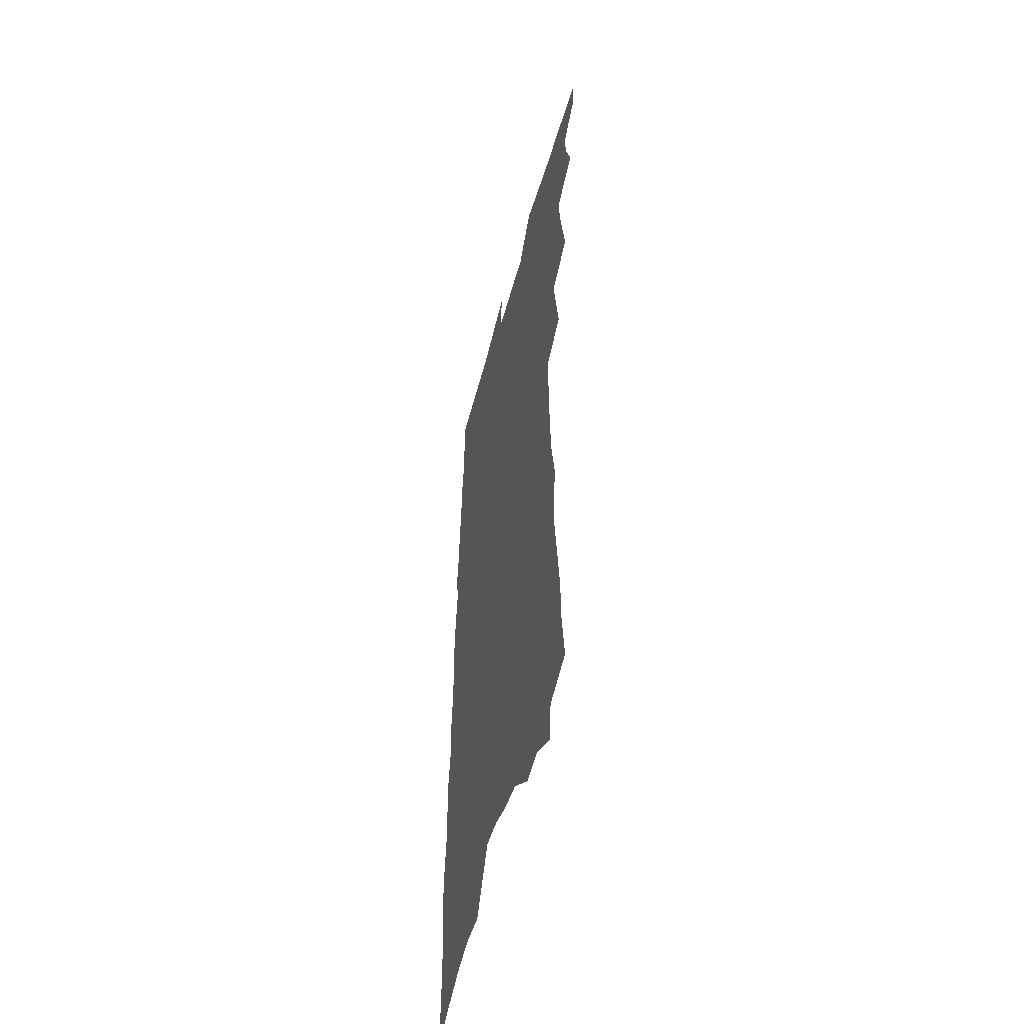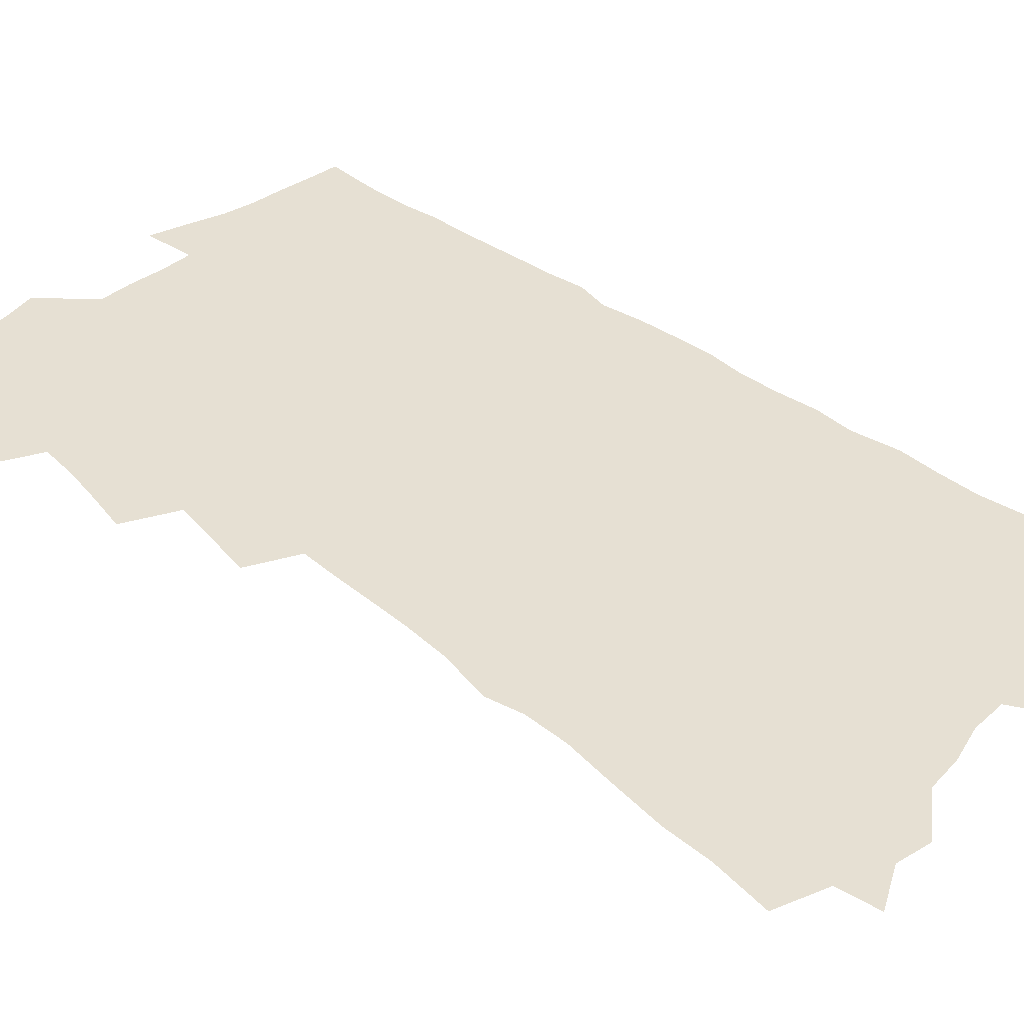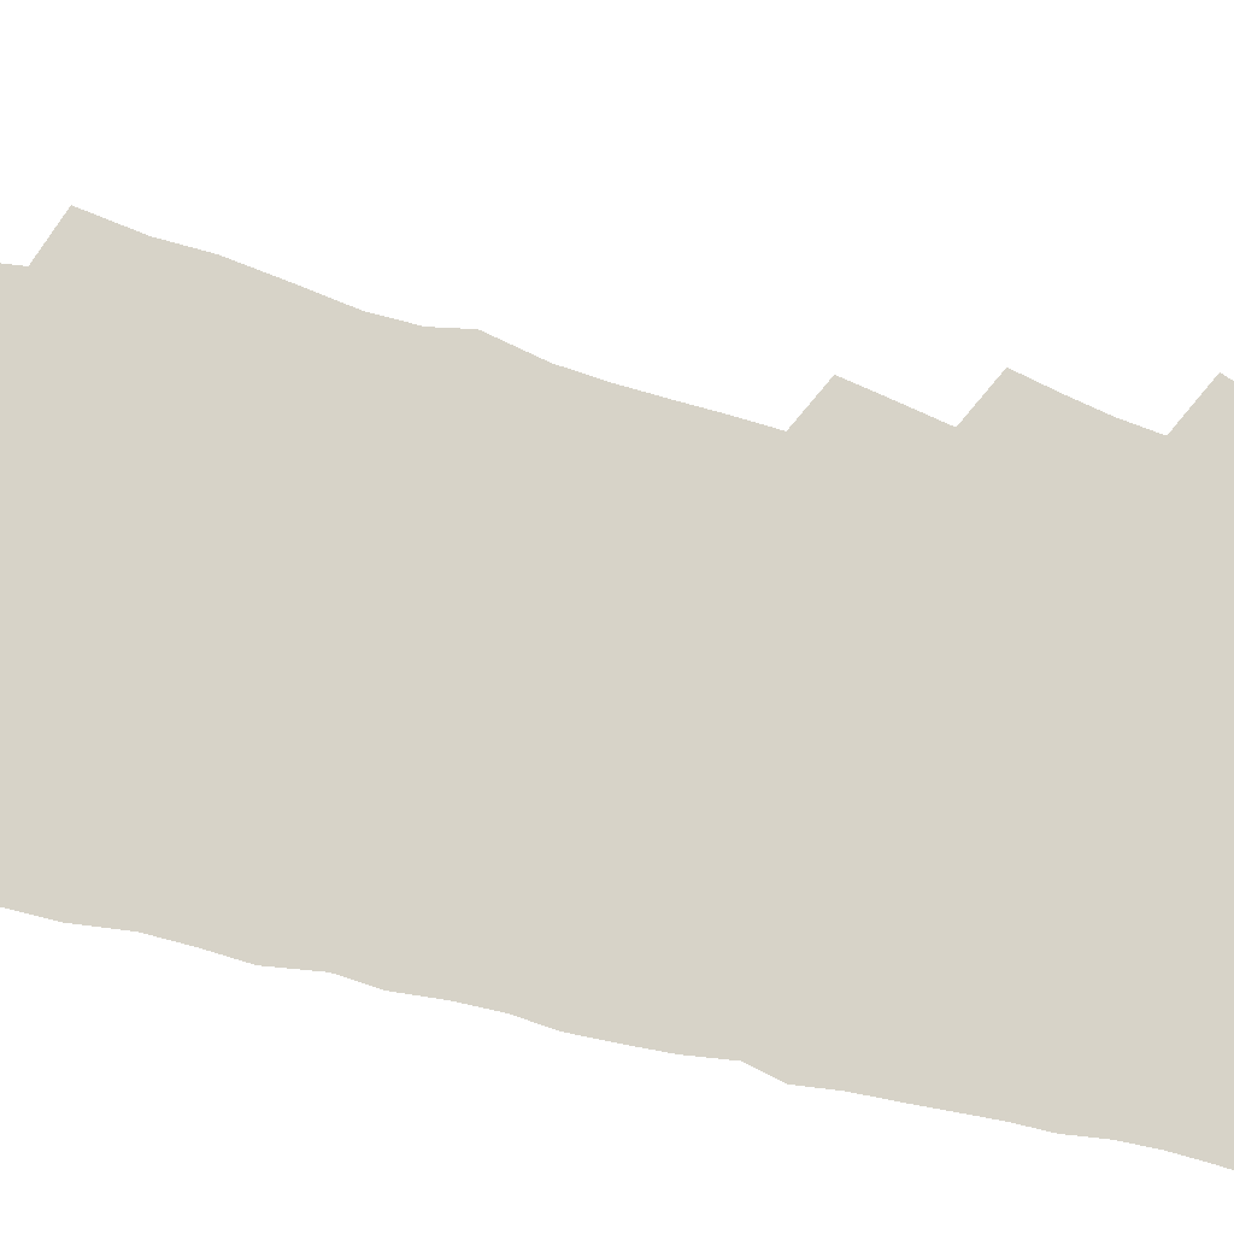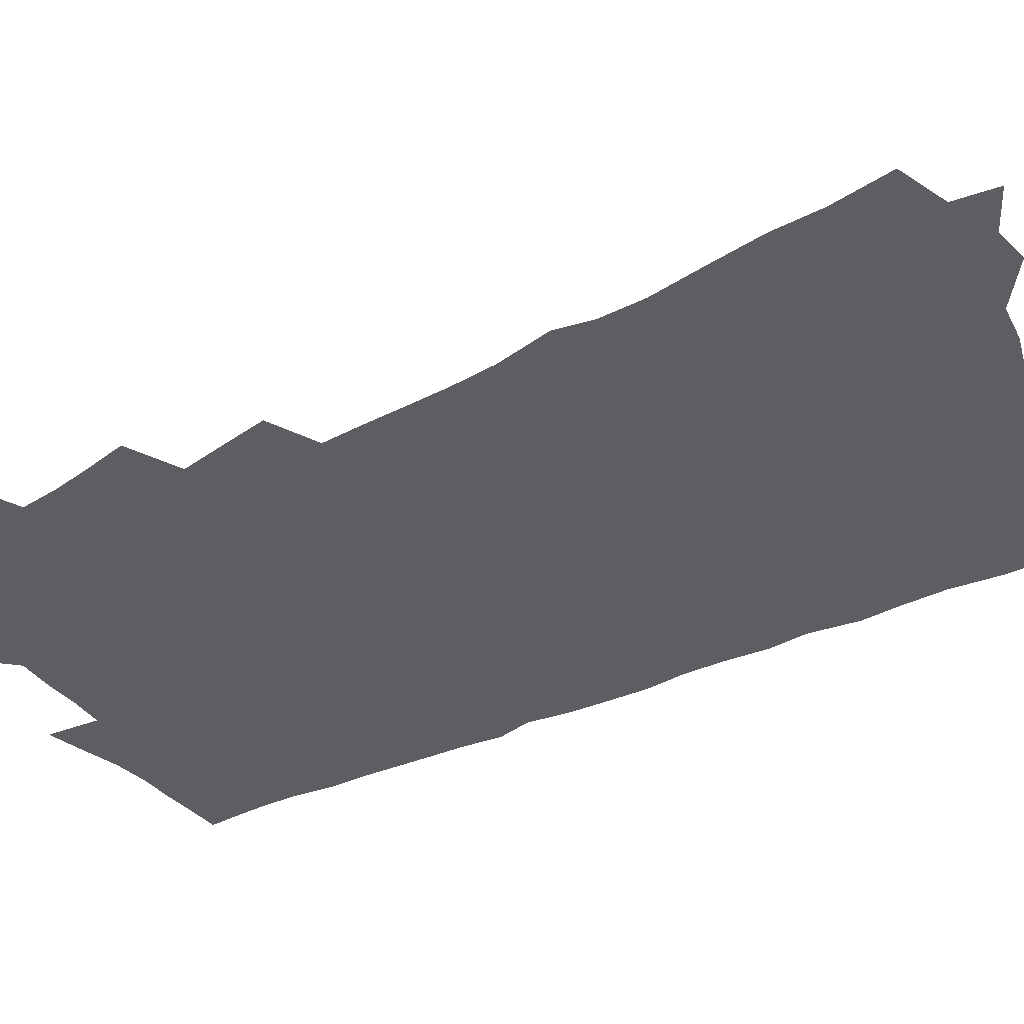
<metadata>
{"format":"obj","ext":"obj","renderer":"f3d","projection":"perspective","resolution":1024,"background":"white","views":[{"elev":-51.6,"azim":-105.0,"up":"+Y"},{"elev":38.3,"azim":-44.9,"up":"+Z"},{"elev":76.7,"azim":104.6,"up":"+Z"},{"elev":-37.7,"azim":-57.6,"up":"+Z"}]}
</metadata>
<code>
v 477.1 541.2 0
v 477.3 554.4 0
v 485.9 499.7 0
v 491.5 514.8 0
v 493.8 528.8 0
v 493.6 541.9 0
v 491.7 555.4 0
v 499 443.7 0
v 502.5 459.7 0
v 505.4 475.1 0
v 507 489.7 0
v 510.1 504.2 0
v 509.2 516.8 0
v 508.5 529.9 0
v 507.4 543 0
v 504.8 557.7 0
v 512.8 399.2 0
v 515.8 416.9 0
v 519 434.3 0
v 520.6 449.5 0
v 521.2 463.6 0
v 519.2 476.3 0
v 523 491.8 0
v 524.2 505.3 0
v 523.4 517.8 0
v 522.3 530.9 0
v 520.7 544.6 0
v 519 558.2 0
v 518.3 185.9 0
v 521.5 209.4 0
v 521.9 228.6 0
v 524.5 250.1 0
v 527.5 271.3 0
v 527.6 288.7 0
v 524.6 302.8 0
v 528.9 324.4 0
v 530.2 342 0
v 530.6 358.6 0
v 530.9 374.5 0
v 531.5 390.4 0
v 531.9 406 0
v 533.2 421.8 0
v 533.8 436.5 0
v 535.7 451.8 0
v 537.2 466.4 0
v 537.1 479.7 0
v 536.5 492.7 0
v 536.6 505.7 0
v 536.5 518.6 0
v 536.1 531.7 0
v 534.1 546.1 0
v 532.1 560.6 0
v 540.4 163.7 0
v 538.1 179.8 0
v 537.9 198.7 0
v 542.8 224.8 0
v 544.3 245 0
v 545.5 264.3 0
v 544.8 280.4 0
v 545.5 298.3 0
v 544.5 313.9 0
v 547.6 334.1 0
v 546.6 348.8 0
v 547.3 365 0
v 547.9 380.6 0
v 547.3 394.9 0
v 547.8 410.1 0
v 550 426.4 0
v 550.2 440.2 0
v 549.8 453.4 0
v 550.5 467.1 0
v 551.2 480.7 0
v 551.5 493.7 0
v 551.6 506.5 0
v 551.3 519.2 0
v 549.6 532.9 0
v 547.5 547.7 0
v 545.3 562.6 0
v 557 173 0
v 558.5 194.1 0
v 560.1 216.4 0
v 560.1 234.8 0
v 561.9 255.4 0
v 562 272.6 0
v 561.5 288.7 0
v 561.1 304.7 0
v 560.8 320.8 0
v 562.6 339.5 0
v 562.4 354.5 0
v 562.8 370 0
v 561.9 383.7 0
v 561.8 398.1 0
v 561.9 412.4 0
v 563.6 428.1 0
v 563.9 441.8 0
v 563.7 454.8 0
v 564.6 468.7 0
v 565 481.7 0
v 565.3 494.4 0
v 565.6 506.9 0
v 565.5 519.1 0
v 563.8 532.6 0
v 561.3 548.3 0
v 558.3 565.7 0
v 570.5 171.2 0
v 575.3 205.1 0
v 576.1 225.3 0
v 575.7 242.1 0
v 576.1 260.1 0
v 575.6 276.2 0
v 575.5 292.8 0
v 575 308.3 0
v 575.6 325.9 0
v 575.9 342.1 0
v 576.3 358 0
v 576.5 372.9 0
v 576.4 387.3 0
v 576.8 402 0
v 577 416.1 0
v 576.6 429.1 0
v 576.9 442.7 0
v 576.9 455.8 0
v 578 469.9 0
v 577.6 482.2 0
v 578.3 495.1 0
v 578.5 507.4 0
v 578 519.7 0
v 577 532.9 0
v 575.6 547.4 0
v 588 185 0
v 590.1 212.2 0
v 590.9 232.4 0
v 589.9 246.8 0
v 589.7 263.6 0
v 589.5 280.2 0
v 588.7 295.1 0
v 588.6 311.6 0
v 588.7 327.9 0
v 588.8 343.5 0
v 589.3 360.4 0
v 589.3 373.7 0
v 589.7 389.5 0
v 589.8 403.6 0
v 589.8 417.2 0
v 590.4 431.4 0
v 589.6 443.7 0
v 590.4 457.7 0
v 590.6 470.5 0
v 590.5 482.9 0
v 590.7 495.3 0
v 590.8 507.6 0
v 590.5 520.2 0
v 589.9 533.6 0
v 588.9 547.7 0
v 602.2 187 0
v 603.5 214.4 0
v 603.5 232.3 0
v 602.9 247.4 0
v 602.7 265.3 0
v 602.6 282.5 0
v 602.3 298.4 0
v 602.1 314.8 0
v 602.1 331 0
v 601.8 345.5 0
v 601.8 359 0
v 602 375.1 0
v 602.3 390.1 0
v 602.4 404.6 0
v 602.5 417.8 0
v 602.7 432.4 0
v 602.4 444.7 0
v 603.1 458.6 0
v 603 470.8 0
v 602.9 483 0
v 602.9 495.1 0
v 603.4 507.7 0
v 603.3 520.2 0
v 603.3 533 0
v 602.6 547 0
v 616.5 191.7 0
v 616.6 213.8 0
v 616.4 233.9 0
v 616.1 250.1 0
v 615.7 266.3 0
v 615.5 284 0
v 615.1 298.8 0
v 614.9 315.2 0
v 614.8 330.8 0
v 614.6 346.3 0
v 614.5 360.6 0
v 614.5 376.1 0
v 615.1 389 0
v 614.9 403.9 0
v 615 417.5 0
v 614.9 432.2 0
v 615 445.5 0
v 615.2 458.6 0
v 615.3 471 0
v 615.7 483.4 0
v 616.1 495.7 0
v 615.8 507.9 0
v 616 520.1 0
v 616.2 532.6 0
v 615.7 547.4 0
v 613.7 567.6 0
v 630.3 192.6 0
v 629.9 214.8 0
v 629.5 233.1 0
v 629 251.1 0
v 628.7 266.6 0
v 628.3 284.4 0
v 628 299.7 0
v 627.7 316 0
v 627.5 331 0
v 627.3 347.1 0
v 627.1 361.9 0
v 627.5 374.2 0
v 627.4 390.9 0
v 627.3 404.9 0
v 627.5 417.6 0
v 627.3 431.9 0
v 627.3 445.2 0
v 627.2 458.5 0
v 627.5 470.6 0
v 628.3 482.5 0
v 628.2 495.9 0
v 628.4 507.8 0
v 628.7 519.8 0
v 628.8 532.6 0
v 629.1 545.5 0
v 627.8 563.9 0
v 645.3 166.4 0
v 644.1 192.3 0
v 643.5 212.5 0
v 642.8 231.5 0
v 642.5 248.5 0
v 641.6 267.7 0
v 641.1 284.1 0
v 640.8 299.4 0
v 641.2 313.2 0
v 639.9 332.8 0
v 640.2 346 0
v 639.6 361.7 0
v 639.9 375.5 0
v 639.9 389.5 0
v 639.6 403.7 0
v 640.5 416.1 0
v 639.6 431.7 0
v 640 444.3 0
v 639.8 457.4 0
v 640.1 469.9 0
v 640.5 482.4 0
v 640.5 495.3 0
v 641 507.5 0
v 641.2 519.8 0
v 641.5 532.4 0
v 641.9 545.2 0
v 642.3 559.7 0
v 659.4 167.8 0
v 658.6 188.5 0
v 657.5 209.5 0
v 656.4 229.3 0
v 656.1 246.4 0
v 655 265 0
v 654.8 281.1 0
v 653.6 298.5 0
v 654.3 312.4 0
v 653.2 329.8 0
v 652.8 345.1 0
v 652.6 359.8 0
v 653.1 373.2 0
v 652.7 388.3 0
v 653.9 400.9 0
v 652.7 416.7 0
v 652.4 430.3 0
v 652.7 443.2 0
v 652.8 456.1 0
v 652.6 469.2 0
v 653 481.4 0
v 652.2 495.7 0
v 653.2 507.2 0
v 653.8 519.4 0
v 654.2 531.8 0
v 654.8 544.9 0
v 655.6 557.7 0
v 673.8 165.3 0
v 673.3 184.7 0
v 672.7 203.8 0
v 671.8 223.3 0
v 670.6 242.4 0
v 671 258.3 0
v 669.4 276.8 0
v 668.8 293.4 0
v 668.3 309.4 0
v 667.1 326.2 0
v 668.8 339.3 0
v 666.7 356.8 0
v 665.9 371.9 0
v 666.4 385.6 0
v 667.1 399.1 0
v 666.4 414.1 0
v 667 427.3 0
v 666.1 441.5 0
v 665.5 455.1 0
v 665.7 468 0
v 665.7 481 0
v 665 494.2 0
v 666.7 506.2 0
v 666.2 519.3 0
v 666.4 531.1 0
v 667.7 544.1 0
v 668.5 557.2 0
v 689.9 158.8 0
v 689.9 177.1 0
v 688 198.9 0
v 687.1 217.8 0
v 687.4 234.8 0
v 686.2 253.2 0
v 685.8 270.2 0
v 685.7 286.4 0
v 683.9 304.2 0
v 682 321.6 0
v 682.6 336.3 0
v 682.6 351.3 0
v 681.3 367.2 0
v 683.3 380.4 0
v 681.1 396.6 0
v 681.7 410.4 0
v 681 424.9 0
v 679.6 439.7 0
v 678.9 453.4 0
v 679.8 466.1 0
v 679.9 479.2 0
v 680.6 492 0
v 679.3 505.9 0
v 679.7 518.3 0
v 680 530.9 0
v 680.2 543.3 0
v 681.2 556.1 0
v 706.9 151.1 0
v 705.5 172 0
v 705.5 190.2 0
v 705.5 208 0
v 708.1 223 0
v 707.9 240.5 0
v 705.4 260 0
v 705.4 276.5 0
v 706 292.3 0
v 702.9 311.1 0
v 703.9 326.1 0
v 702.2 342.9 0
v 701.6 358.6 0
v 702.7 372.8 0
v 701.9 388.4 0
v 700.8 403.7 0
v 698.3 419.9 0
v 701 432.9 0
v 699 447.9 0
v 698.2 461.9 0
v 697.2 475.8 0
v 696.1 489.6 0
v 695.8 503 0
v 693.7 517.3 0
v 693.1 530.4 0
v 693.3 543 0
v 693.9 555.4 0
v 706 586 0
f 5 6 1
f 1 6 2
f 6 7 2
f 11 12 3
f 3 12 4
f 12 13 4
f 4 13 5
f 13 14 5
f 5 14 6
f 14 15 6
f 6 15 7
f 15 16 7
f 19 20 8
f 8 20 9
f 20 21 9
f 9 21 10
f 21 22 10
f 10 22 11
f 22 23 11
f 11 23 12
f 23 24 12
f 12 24 13
f 24 25 13
f 13 25 14
f 25 26 14
f 14 26 15
f 26 27 15
f 15 27 16
f 27 28 16
f 40 41 17
f 17 41 18
f 41 42 18
f 18 42 19
f 42 43 19
f 19 43 20
f 43 44 20
f 20 44 21
f 44 45 21
f 21 45 22
f 45 46 22
f 22 46 23
f 46 47 23
f 23 47 24
f 47 48 24
f 24 48 25
f 48 49 25
f 25 49 26
f 49 50 26
f 26 50 27
f 50 51 27
f 27 51 28
f 51 52 28
f 54 55 29
f 29 55 30
f 55 56 30
f 30 56 31
f 56 57 31
f 31 57 32
f 57 58 32
f 32 58 33
f 58 59 33
f 33 59 34
f 59 60 34
f 34 60 35
f 60 61 35
f 35 61 36
f 61 62 36
f 36 62 37
f 62 63 37
f 37 63 38
f 63 64 38
f 38 64 39
f 64 65 39
f 39 65 40
f 65 66 40
f 40 66 41
f 66 67 41
f 41 67 42
f 67 68 42
f 42 68 43
f 68 69 43
f 43 69 44
f 69 70 44
f 44 70 45
f 70 71 45
f 45 71 46
f 71 72 46
f 46 72 47
f 72 73 47
f 47 73 48
f 73 74 48
f 48 74 49
f 74 75 49
f 49 75 50
f 75 76 50
f 50 76 51
f 76 77 51
f 51 77 52
f 77 78 52
f 53 79 54
f 79 80 54
f 54 80 55
f 80 81 55
f 55 81 56
f 81 82 56
f 56 82 57
f 82 83 57
f 57 83 58
f 83 84 58
f 58 84 59
f 84 85 59
f 59 85 60
f 85 86 60
f 60 86 61
f 86 87 61
f 61 87 62
f 87 88 62
f 62 88 63
f 88 89 63
f 63 89 64
f 89 90 64
f 64 90 65
f 90 91 65
f 65 91 66
f 91 92 66
f 66 92 67
f 92 93 67
f 67 93 68
f 93 94 68
f 68 94 69
f 94 95 69
f 69 95 70
f 95 96 70
f 70 96 71
f 96 97 71
f 71 97 72
f 97 98 72
f 72 98 73
f 98 99 73
f 73 99 74
f 99 100 74
f 74 100 75
f 100 101 75
f 75 101 76
f 101 102 76
f 76 102 77
f 102 103 77
f 77 103 78
f 103 104 78
f 79 105 80
f 105 106 80
f 80 106 81
f 106 107 81
f 81 107 82
f 107 108 82
f 82 108 83
f 108 109 83
f 83 109 84
f 109 110 84
f 84 110 85
f 110 111 85
f 85 111 86
f 111 112 86
f 86 112 87
f 112 113 87
f 87 113 88
f 113 114 88
f 88 114 89
f 114 115 89
f 89 115 90
f 115 116 90
f 90 116 91
f 116 117 91
f 91 117 92
f 117 118 92
f 92 118 93
f 118 119 93
f 93 119 94
f 119 120 94
f 94 120 95
f 120 121 95
f 95 121 96
f 121 122 96
f 96 122 97
f 122 123 97
f 97 123 98
f 123 124 98
f 98 124 99
f 124 125 99
f 99 125 100
f 125 126 100
f 100 126 101
f 126 127 101
f 101 127 102
f 127 128 102
f 102 128 103
f 128 129 103
f 103 129 104
f 105 130 106
f 130 131 106
f 106 131 107
f 131 132 107
f 107 132 108
f 132 133 108
f 108 133 109
f 133 134 109
f 109 134 110
f 134 135 110
f 110 135 111
f 135 136 111
f 111 136 112
f 136 137 112
f 112 137 113
f 137 138 113
f 113 138 114
f 138 139 114
f 114 139 115
f 139 140 115
f 115 140 116
f 140 141 116
f 116 141 117
f 141 142 117
f 117 142 118
f 142 143 118
f 118 143 119
f 143 144 119
f 119 144 120
f 144 145 120
f 120 145 121
f 145 146 121
f 121 146 122
f 146 147 122
f 122 147 123
f 147 148 123
f 123 148 124
f 148 149 124
f 124 149 125
f 149 150 125
f 125 150 126
f 150 151 126
f 126 151 127
f 151 152 127
f 127 152 128
f 152 153 128
f 128 153 129
f 153 154 129
f 130 155 131
f 155 156 131
f 131 156 132
f 156 157 132
f 132 157 133
f 157 158 133
f 133 158 134
f 158 159 134
f 134 159 135
f 159 160 135
f 135 160 136
f 160 161 136
f 136 161 137
f 161 162 137
f 137 162 138
f 162 163 138
f 138 163 139
f 163 164 139
f 139 164 140
f 164 165 140
f 140 165 141
f 165 166 141
f 141 166 142
f 166 167 142
f 142 167 143
f 167 168 143
f 143 168 144
f 168 169 144
f 144 169 145
f 169 170 145
f 145 170 146
f 170 171 146
f 146 171 147
f 171 172 147
f 147 172 148
f 172 173 148
f 148 173 149
f 173 174 149
f 149 174 150
f 174 175 150
f 150 175 151
f 175 176 151
f 151 176 152
f 176 177 152
f 152 177 153
f 177 178 153
f 153 178 154
f 178 179 154
f 155 180 156
f 180 181 156
f 156 181 157
f 181 182 157
f 157 182 158
f 182 183 158
f 158 183 159
f 183 184 159
f 159 184 160
f 184 185 160
f 160 185 161
f 185 186 161
f 161 186 162
f 186 187 162
f 162 187 163
f 187 188 163
f 163 188 164
f 188 189 164
f 164 189 165
f 189 190 165
f 165 190 166
f 190 191 166
f 166 191 167
f 191 192 167
f 167 192 168
f 192 193 168
f 168 193 169
f 193 194 169
f 169 194 170
f 194 195 170
f 170 195 171
f 195 196 171
f 171 196 172
f 196 197 172
f 172 197 173
f 197 198 173
f 173 198 174
f 198 199 174
f 174 199 175
f 199 200 175
f 175 200 176
f 200 201 176
f 176 201 177
f 201 202 177
f 177 202 178
f 202 203 178
f 178 203 179
f 203 204 179
f 180 206 181
f 206 207 181
f 181 207 182
f 207 208 182
f 182 208 183
f 208 209 183
f 183 209 184
f 209 210 184
f 184 210 185
f 210 211 185
f 185 211 186
f 211 212 186
f 186 212 187
f 212 213 187
f 187 213 188
f 213 214 188
f 188 214 189
f 214 215 189
f 189 215 190
f 215 216 190
f 190 216 191
f 216 217 191
f 191 217 192
f 217 218 192
f 192 218 193
f 218 219 193
f 193 219 194
f 219 220 194
f 194 220 195
f 220 221 195
f 195 221 196
f 221 222 196
f 196 222 197
f 222 223 197
f 197 223 198
f 223 224 198
f 198 224 199
f 224 225 199
f 199 225 200
f 225 226 200
f 200 226 201
f 226 227 201
f 201 227 202
f 227 228 202
f 202 228 203
f 228 229 203
f 203 229 204
f 229 230 204
f 204 230 205
f 230 231 205
f 232 233 206
f 206 233 207
f 233 234 207
f 207 234 208
f 234 235 208
f 208 235 209
f 235 236 209
f 209 236 210
f 236 237 210
f 210 237 211
f 237 238 211
f 211 238 212
f 238 239 212
f 212 239 213
f 239 240 213
f 213 240 214
f 240 241 214
f 214 241 215
f 241 242 215
f 215 242 216
f 242 243 216
f 216 243 217
f 243 244 217
f 217 244 218
f 244 245 218
f 218 245 219
f 245 246 219
f 219 246 220
f 246 247 220
f 220 247 221
f 247 248 221
f 221 248 222
f 248 249 222
f 222 249 223
f 249 250 223
f 223 250 224
f 250 251 224
f 224 251 225
f 251 252 225
f 225 252 226
f 252 253 226
f 226 253 227
f 253 254 227
f 227 254 228
f 254 255 228
f 228 255 229
f 255 256 229
f 229 256 230
f 256 257 230
f 230 257 231
f 257 258 231
f 232 259 233
f 259 260 233
f 233 260 234
f 260 261 234
f 234 261 235
f 261 262 235
f 235 262 236
f 262 263 236
f 236 263 237
f 263 264 237
f 237 264 238
f 264 265 238
f 238 265 239
f 265 266 239
f 239 266 240
f 266 267 240
f 240 267 241
f 267 268 241
f 241 268 242
f 268 269 242
f 242 269 243
f 269 270 243
f 243 270 244
f 270 271 244
f 244 271 245
f 271 272 245
f 245 272 246
f 272 273 246
f 246 273 247
f 273 274 247
f 247 274 248
f 274 275 248
f 248 275 249
f 275 276 249
f 249 276 250
f 276 277 250
f 250 277 251
f 277 278 251
f 251 278 252
f 278 279 252
f 252 279 253
f 279 280 253
f 253 280 254
f 280 281 254
f 254 281 255
f 281 282 255
f 255 282 256
f 282 283 256
f 256 283 257
f 283 284 257
f 257 284 258
f 284 285 258
f 259 286 260
f 286 287 260
f 260 287 261
f 287 288 261
f 261 288 262
f 288 289 262
f 262 289 263
f 289 290 263
f 263 290 264
f 290 291 264
f 264 291 265
f 291 292 265
f 265 292 266
f 292 293 266
f 266 293 267
f 293 294 267
f 267 294 268
f 294 295 268
f 268 295 269
f 295 296 269
f 269 296 270
f 296 297 270
f 270 297 271
f 297 298 271
f 271 298 272
f 298 299 272
f 272 299 273
f 299 300 273
f 273 300 274
f 300 301 274
f 274 301 275
f 301 302 275
f 275 302 276
f 302 303 276
f 276 303 277
f 303 304 277
f 277 304 278
f 304 305 278
f 278 305 279
f 305 306 279
f 279 306 280
f 306 307 280
f 280 307 281
f 307 308 281
f 281 308 282
f 308 309 282
f 282 309 283
f 309 310 283
f 283 310 284
f 310 311 284
f 284 311 285
f 311 312 285
f 286 313 287
f 313 314 287
f 287 314 288
f 314 315 288
f 288 315 289
f 315 316 289
f 289 316 290
f 316 317 290
f 290 317 291
f 317 318 291
f 291 318 292
f 318 319 292
f 292 319 293
f 319 320 293
f 293 320 294
f 320 321 294
f 294 321 295
f 321 322 295
f 295 322 296
f 322 323 296
f 296 323 297
f 323 324 297
f 297 324 298
f 324 325 298
f 298 325 299
f 325 326 299
f 299 326 300
f 326 327 300
f 300 327 301
f 327 328 301
f 301 328 302
f 328 329 302
f 302 329 303
f 329 330 303
f 303 330 304
f 330 331 304
f 304 331 305
f 331 332 305
f 305 332 306
f 332 333 306
f 306 333 307
f 333 334 307
f 307 334 308
f 334 335 308
f 308 335 309
f 335 336 309
f 309 336 310
f 336 337 310
f 310 337 311
f 337 338 311
f 311 338 312
f 338 339 312
f 313 340 314
f 340 341 314
f 314 341 315
f 341 342 315
f 315 342 316
f 342 343 316
f 316 343 317
f 343 344 317
f 317 344 318
f 344 345 318
f 318 345 319
f 345 346 319
f 319 346 320
f 346 347 320
f 320 347 321
f 347 348 321
f 321 348 322
f 348 349 322
f 322 349 323
f 349 350 323
f 323 350 324
f 350 351 324
f 324 351 325
f 351 352 325
f 325 352 326
f 352 353 326
f 326 353 327
f 353 354 327
f 327 354 328
f 354 355 328
f 328 355 329
f 355 356 329
f 329 356 330
f 356 357 330
f 330 357 331
f 357 358 331
f 331 358 332
f 358 359 332
f 332 359 333
f 359 360 333
f 333 360 334
f 360 361 334
f 334 361 335
f 361 362 335
f 335 362 336
f 362 363 336
f 336 363 337
f 363 364 337
f 337 364 338
f 364 365 338
f 338 365 339
f 365 366 339

</code>
